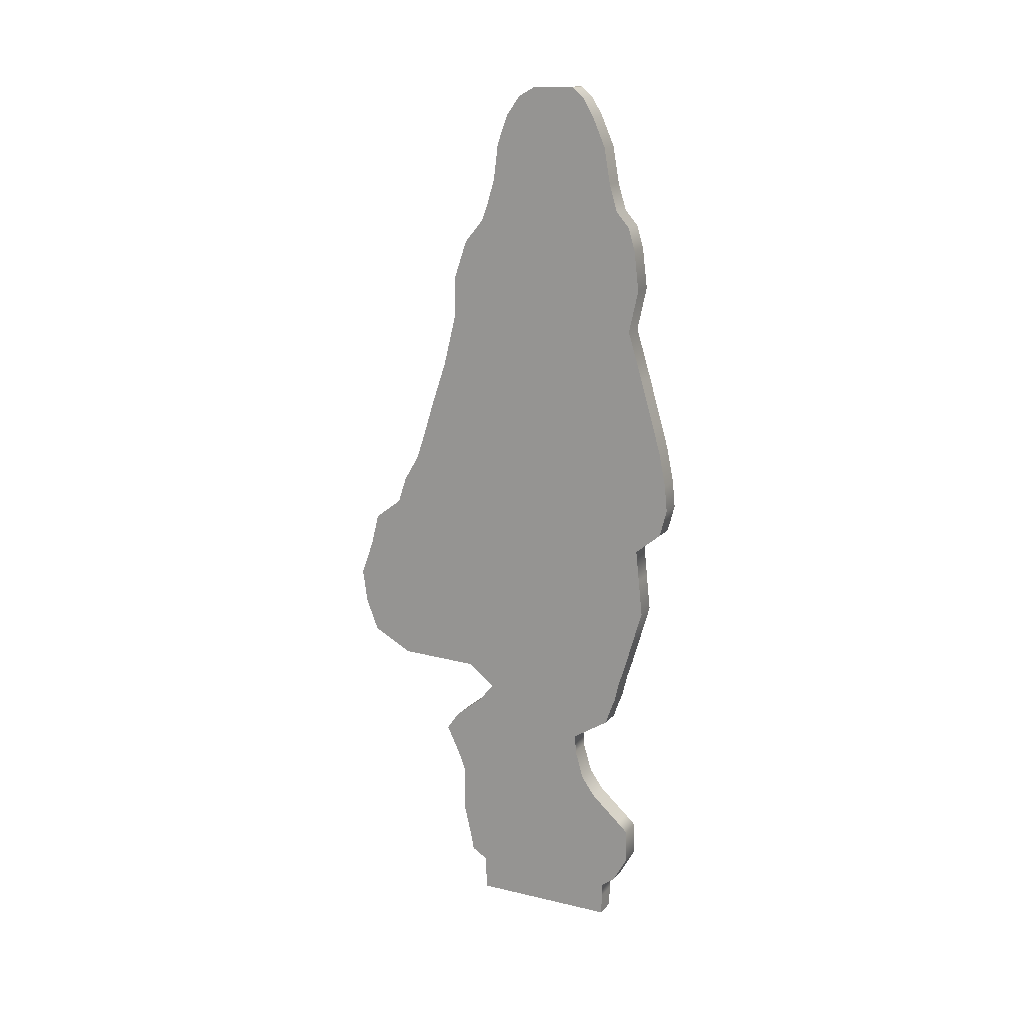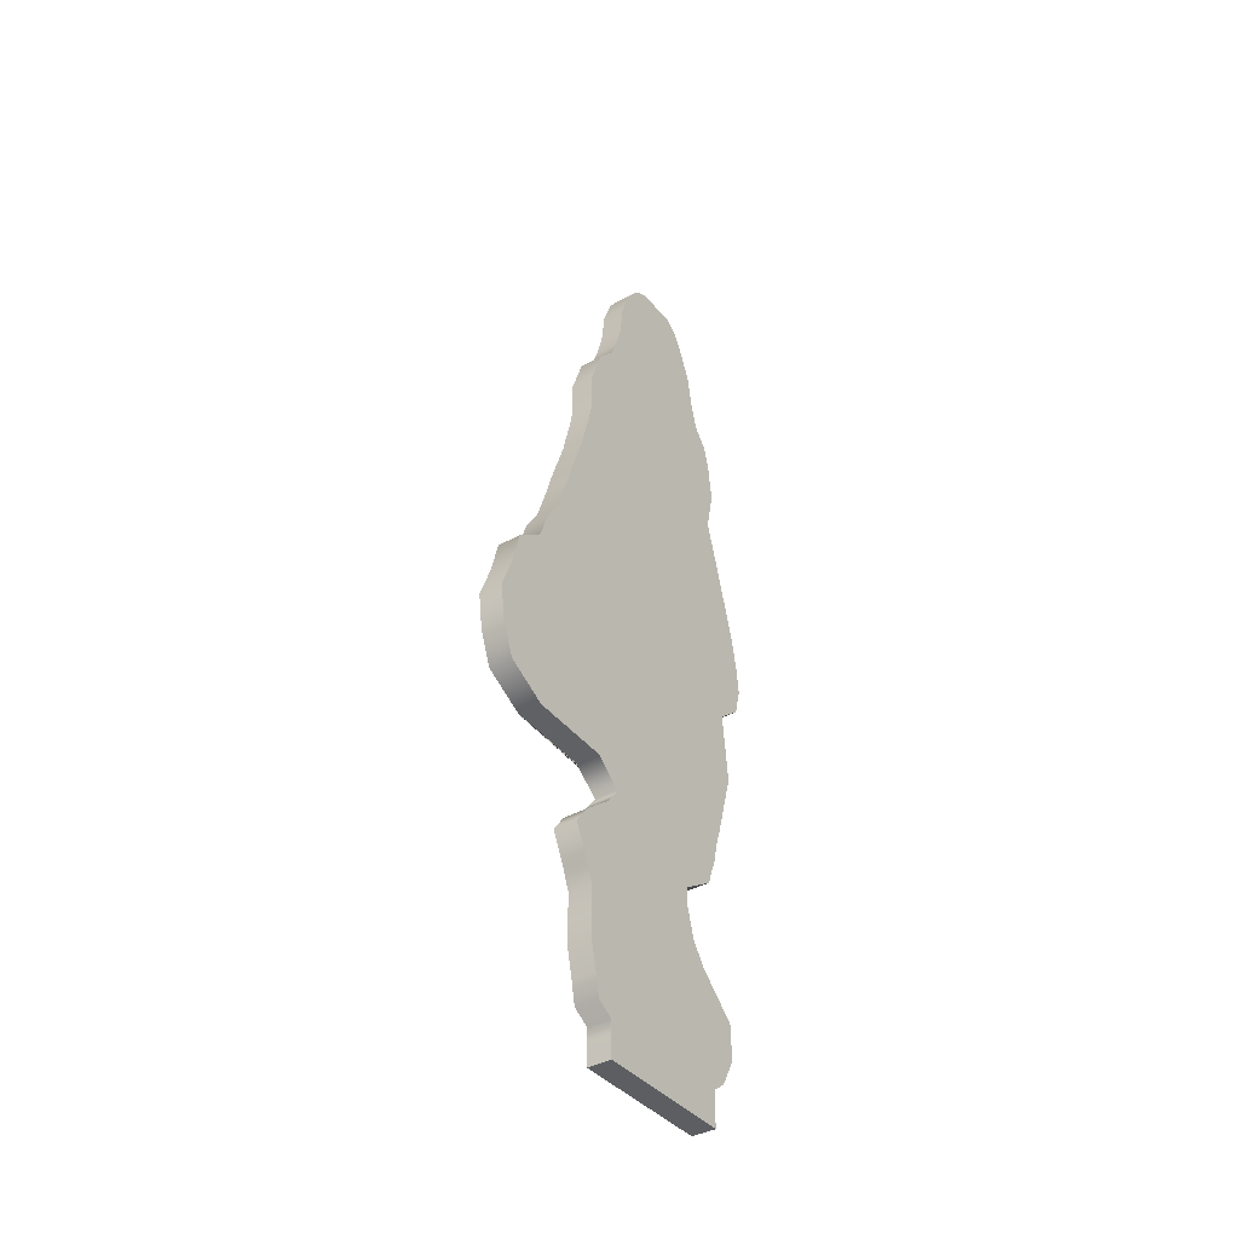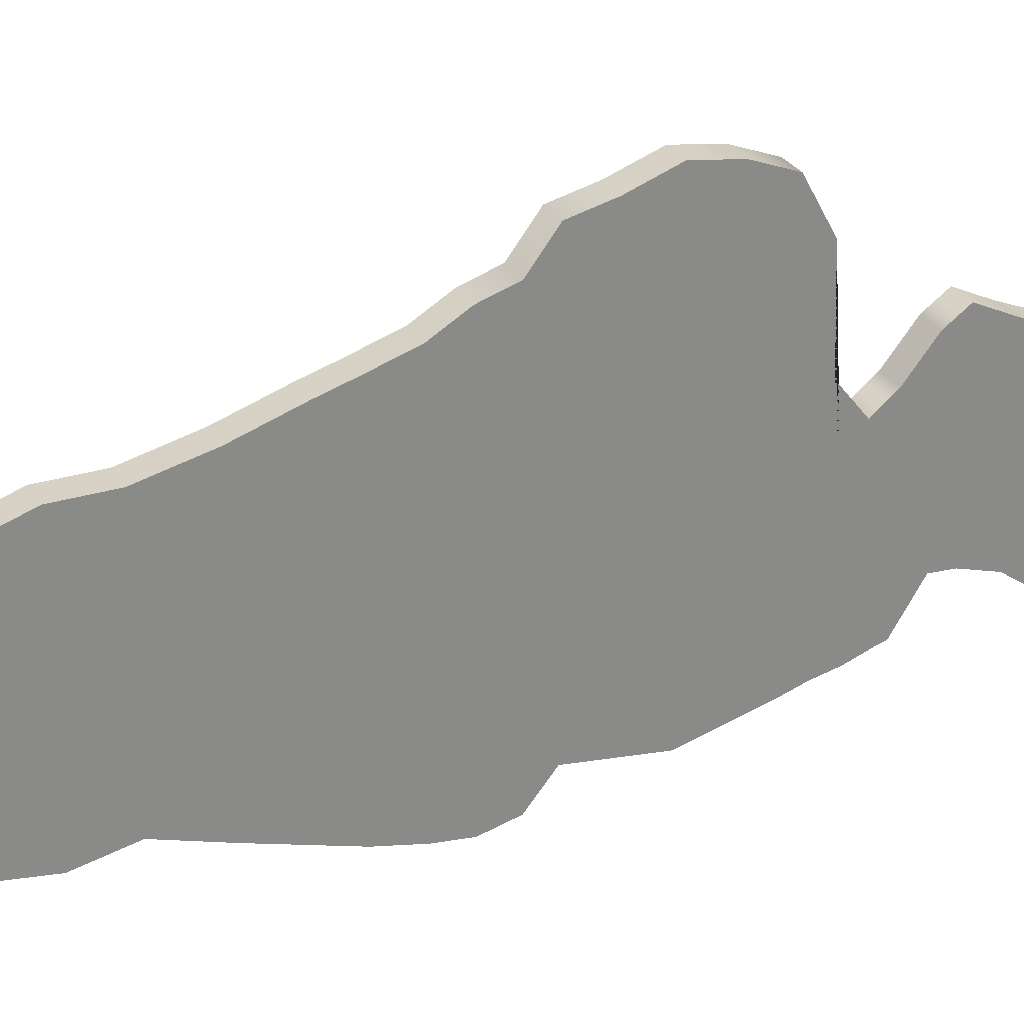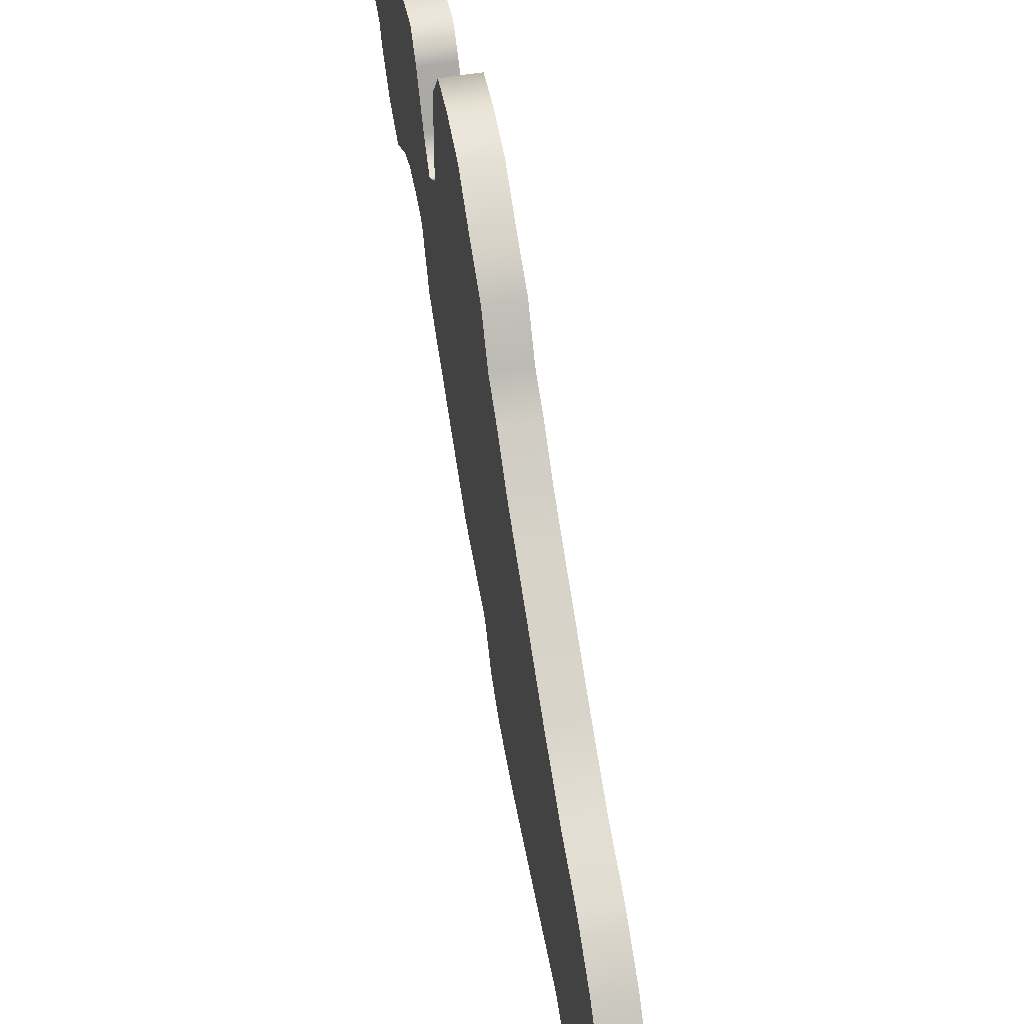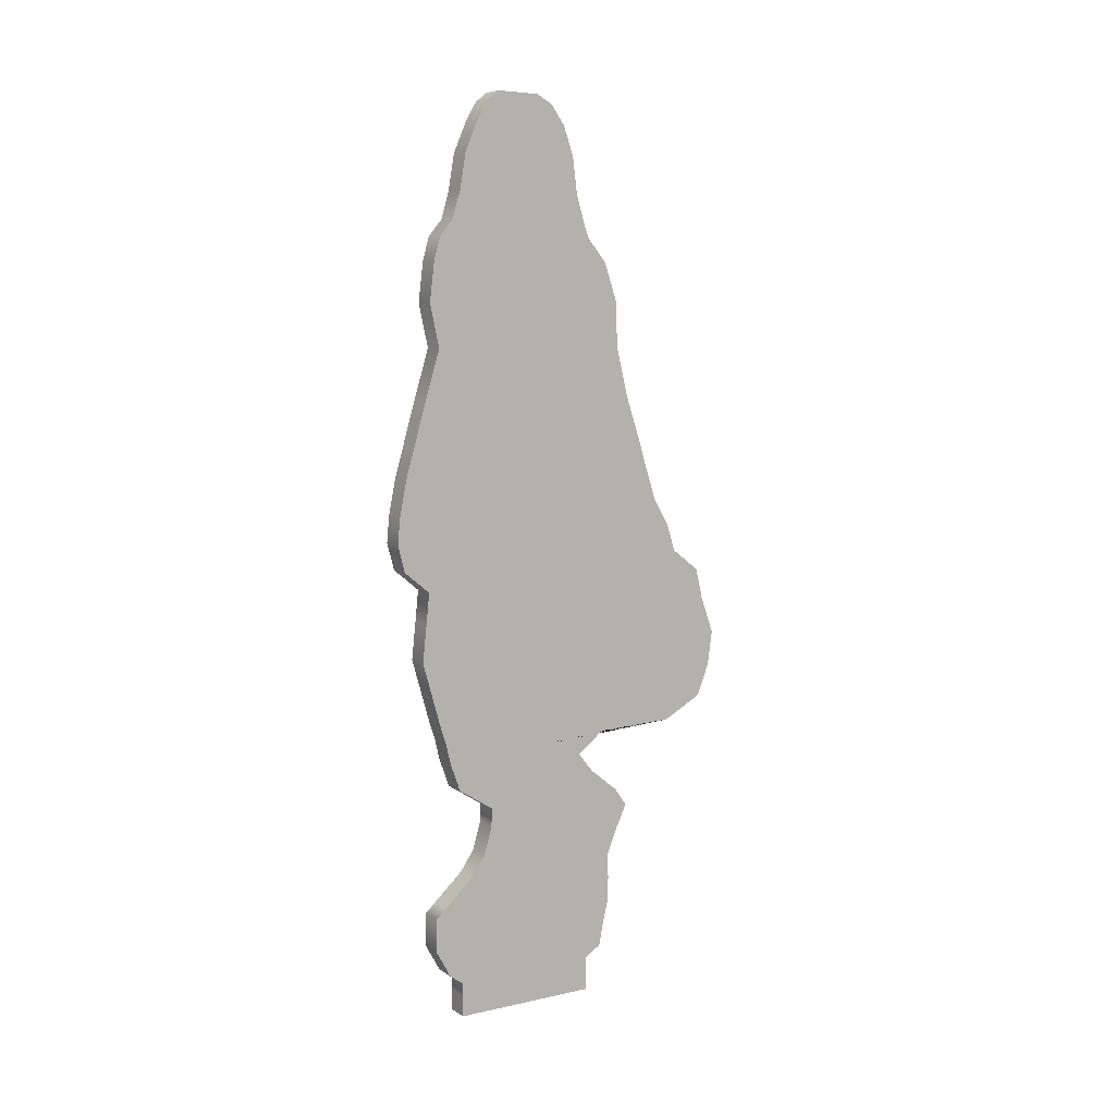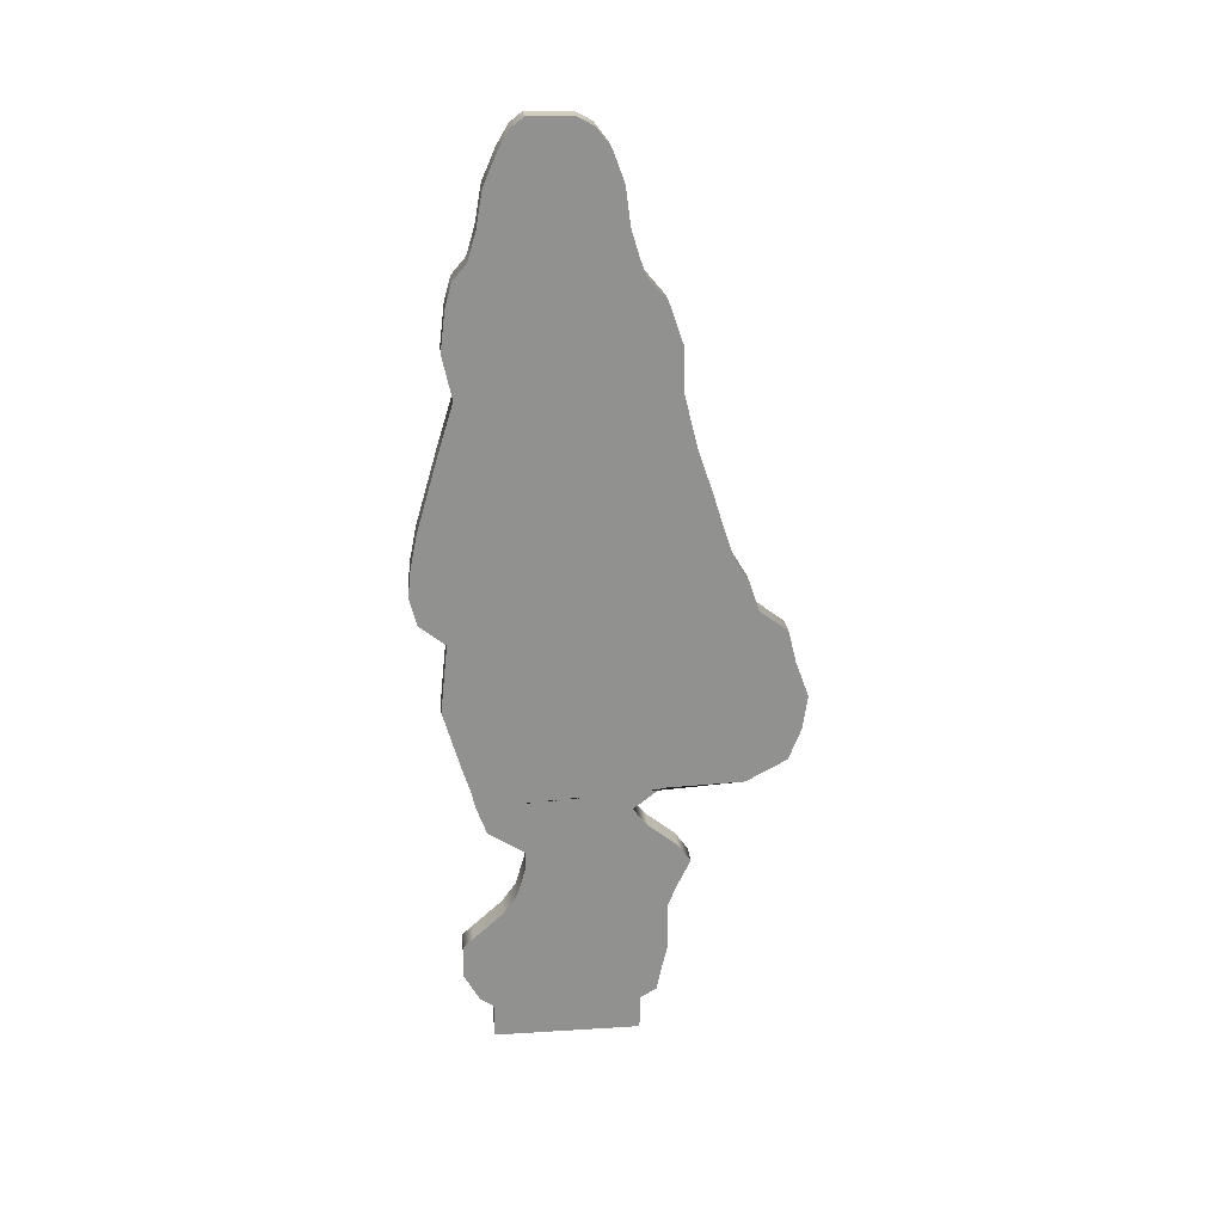
<metadata>
{"format":"obj","ext":"obj","renderer":"f3d","projection":"perspective","resolution":1024,"background":"white","views":[{"elev":15.8,"azim":116.0,"up":"+Y"},{"elev":-39.2,"azim":35.0,"up":"+Y"},{"elev":27.1,"azim":-114.0,"up":"+Z"},{"elev":59.6,"azim":170.6,"up":"+Z"},{"elev":7.7,"azim":-121.6,"up":"+Y"},{"elev":24.5,"azim":-95.8,"up":"+Y"}]}
</metadata>
<code>
g default
v 0.02833 0.03182 0.06209
v 0.02833 0.03182 -0.2936
v 0.02833 2.252 -0.07654
v 0.02833 2.254 -0.1823
v -0.02833 2.252 -0.07654
v -0.02833 2.254 -0.1823
v -0.02833 0.03182 0.06209
v -0.02833 0.03182 -0.2936
v 0.02833 1.957 0.05294
v -0.02833 1.957 0.05294
v -0.02833 1.957 -0.3058
v 0.02833 1.957 -0.3058
v 0.02833 1.536 0.1804
v -0.02833 1.536 0.1804
v -0.02833 1.536 -0.3816
v 0.02833 1.536 -0.3816
v 0.02833 1.272 0.2668
v -0.02833 1.272 0.2668
v -0.02833 1.272 -0.4503
v 0.02833 1.272 -0.4503
v 0.02833 0.7584 0.4059
v -0.02833 0.7584 0.4059
v -0.02833 0.7584 -0.3474
v 0.02833 0.7584 -0.3474
v 0.02833 0.4982 0.182
v -0.02833 0.4982 0.182
v -0.02833 0.4982 -0.2108
v 0.02833 0.4982 -0.2108
v 0.02833 1.765 0.1482
v -0.02833 1.765 0.1482
v -0.02833 1.765 -0.3669
v 0.02833 1.765 -0.3669
v 0.02833 2.112 0.0221
v -0.02833 2.112 0.0221
v -0.02833 2.112 -0.2707
v 0.02833 2.112 -0.2707
v 0.02833 1.421 0.2194
v -0.02833 1.421 0.2194
v -0.02833 1.421 -0.4148
v 0.02833 1.421 -0.4148
v 0.02833 1.141 0.3275
v -0.02833 1.141 0.3275
v -0.02833 1.141 -0.4392
v 0.02833 1.141 -0.4392
v 0.02833 0.9209 0.4483
v -0.02833 0.9209 0.4483
v -0.02833 0.9209 -0.394
v 0.02833 0.9209 -0.394
v 0.02833 0.6 0.07942
v -0.02833 0.6 0.07942
v -0.02833 0.6 -0.2982
v 0.02833 0.6 -0.2982
v 0.02833 0.3788 0.1291
v -0.02833 0.3788 0.1291
v -0.02833 0.3788 -0.2657
v 0.02833 0.3788 -0.2657
v 0.02833 0.2596 0.1294
v -0.02833 0.2596 0.1294
v -0.02833 0.2902 -0.3628
v 0.02833 0.2902 -0.3628
v 0.02833 0.1405 0.1035
v -0.02833 0.1405 0.1035
v -0.02833 0.1405 -0.3275
v 0.02833 0.1405 -0.3275
v 0.02833 1.919 0.06707
v -0.02833 1.919 0.06707
v -0.02833 1.919 -0.3386
v 0.02833 1.919 -0.3386
v 0.02833 2.024 0.03309
v -0.02833 2.024 0.03309
v -0.02833 2.024 -0.2859
v 0.02833 2.024 -0.2859
v 0.02833 2.185 -0.004268
v -0.02833 2.185 -0.004268
v -0.02833 2.185 -0.2388
v 0.02833 2.185 -0.2388
v 0.02833 2.231 -0.03874
v -0.02833 2.231 -0.03874
v -0.02833 2.231 -0.2115
v 0.02833 2.231 -0.2115
v 0.02833 1.66 -0.3438
v 0.02833 1.66 0.15
v -0.02833 1.66 0.15
v -0.02833 1.66 -0.3438
v 0.02833 1.357 -0.4332
v 0.02833 1.357 0.2389
v -0.02833 1.357 0.2389
v -0.02833 1.357 -0.4332
v 0.02833 1.089 -0.376
v 0.02833 1.089 0.3964
v -0.02833 1.089 0.3964
v -0.02833 1.089 -0.376
v 0.02833 0.6988 0.1088
v -0.02833 0.6988 0.1088
v -0.02833 0.6682 -0.3224
v 0.02833 0.6682 -0.3224
v 0.02833 0.705 0.3071
v -0.02833 0.705 0.3071
v -0.02833 0.7187 -0.3342
v 0.02833 0.7187 -0.3342
v 0.02833 0.6461 0.04275
v -0.02833 0.6461 0.04275
v -0.02833 0.6179 -0.3036
v 0.02833 0.6179 -0.3036
v 0.02833 0.5431 -0.2088
v 0.02833 0.5431 0.1499
v -0.02833 0.5431 0.1499
v -0.02833 0.5431 -0.2088
v 0.02833 0.427 0.1482
v -0.02833 0.427 0.1482
v -0.02833 0.427 -0.2317
v 0.02833 0.427 -0.2317
v 0.02833 0.3136 0.13
v -0.02833 0.3136 0.13
v -0.02833 0.3136 -0.3377
v 0.02833 0.3136 -0.3377
v 0.02833 1.862 0.1146
v -0.02833 1.862 0.1146
v -0.02833 1.862 -0.3549
v 0.02833 1.862 -0.3549
v 0.02833 1.207 -0.4566
v 0.02833 1.207 0.3056
v -0.02833 1.207 0.3056
v -0.02833 1.207 -0.4566
v 0.02833 0.8364 0.4361
v -0.02833 0.8364 0.4361
v -0.02833 0.8364 -0.3698
v 0.02833 0.8364 -0.3698
v 0.02833 1.009 0.4159
v -0.02833 1.009 0.4159
v -0.02833 1.011 -0.3843
v 0.02833 1.011 -0.3843
v 0.02833 0.1157 0.0629
v -0.02833 0.1157 0.0629
v -0.02833 0.1157 -0.2937
v 0.02833 0.1157 -0.2937
v 0.02833 0.08292 0.06342
v -0.02833 0.08292 0.06342
v -0.02833 0.08292 -0.294
v 0.02833 0.08292 -0.294
v 0.02833 0.2067 -0.364
v 0.02833 0.1932 0.1139
v -0.02833 0.1932 0.1139
v -0.02833 0.2067 -0.364
g pCube1
f 1 2 140 137
f 3 4 6 5
f 138 139 8 7
f 7 8 2 1
f 2 8 139 140
f 7 1 137 138
f 10 9 69 70
f 70 71 11 10
f 12 11 71 72
f 9 12 72 69
f 14 13 82 83
f 83 84 15 14
f 16 15 84 81
f 13 16 81 82
f 18 17 86 87
f 87 88 19 18
f 20 19 88 85
f 17 20 85 86
f 22 21 125 126
f 126 127 23 22
f 24 23 127 128
f 21 24 128 125
f 26 25 106 107
f 107 108 27 26
f 28 27 108 105
f 25 28 105 106
f 30 29 117 118
f 118 119 31 30
f 32 31 119 120
f 29 32 120 117
f 34 33 73 74
f 74 75 35 34
f 36 35 75 76
f 33 36 76 73
f 38 37 13 14
f 14 15 39 38
f 40 39 15 16
f 37 40 16 13
f 42 41 122 123
f 123 124 43 42
f 44 43 124 121
f 41 44 121 122
f 46 45 129 130
f 130 131 47 46
f 48 47 131 132
f 45 48 132 129
f 50 49 101 102
f 102 103 51 50
f 52 51 103 104
f 49 52 104 101
f 54 53 109 110
f 110 111 55 54
f 56 55 111 112
f 53 56 112 109
f 58 57 113 114
f 114 115 59 58
f 60 59 115 116
f 57 60 116 113
f 62 61 142 143
f 143 144 63 62
f 64 63 144 141
f 61 64 141 142
f 66 65 9 10
f 10 11 67 66
f 68 67 11 12
f 65 68 12 9
f 70 69 33 34
f 34 35 71 70
f 72 71 35 36
f 69 72 36 33
f 74 73 77 78
f 78 79 75 74
f 76 75 79 80
f 73 76 80 77
f 78 77 3 5
f 5 6 79 78
f 80 79 6 4
f 77 80 4 3
f 82 81 32 29
f 83 82 29 30
f 30 31 84 83
f 81 84 31 32
f 86 85 40 37
f 87 86 37 38
f 38 39 88 87
f 85 88 39 40
f 90 89 44 41
f 91 90 41 42
f 42 43 92 91
f 89 92 43 44
f 94 93 97 98
f 98 99 95 94
f 96 95 99 100
f 93 96 100 97
f 98 97 21 22
f 22 23 99 98
f 100 99 23 24
f 97 100 24 21
f 102 101 93 94
f 94 95 103 102
f 104 103 95 96
f 101 104 96 93
f 106 105 52 49
f 107 106 49 50
f 50 51 108 107
f 105 108 51 52
f 110 109 25 26
f 26 27 111 110
f 112 111 27 28
f 109 112 28 25
f 114 113 53 54
f 54 55 115 114
f 116 115 55 56
f 113 116 56 53
f 118 117 65 66
f 66 67 119 118
f 120 119 67 68
f 117 120 68 65
f 122 121 20 17
f 123 122 17 18
f 18 19 124 123
f 121 124 19 20
f 126 125 45 46
f 46 47 127 126
f 128 127 47 48
f 125 128 48 45
f 130 129 90 91
f 91 92 131 130
f 132 131 92 89
f 129 132 89 90
f 134 133 61 62
f 62 63 135 134
f 136 135 63 64
f 133 136 64 61
f 138 137 133 134
f 134 135 139 138
f 140 139 135 136
f 137 140 136 133
f 142 141 60 57
f 143 142 57 58
f 58 59 144 143
f 141 144 59 60

</code>
